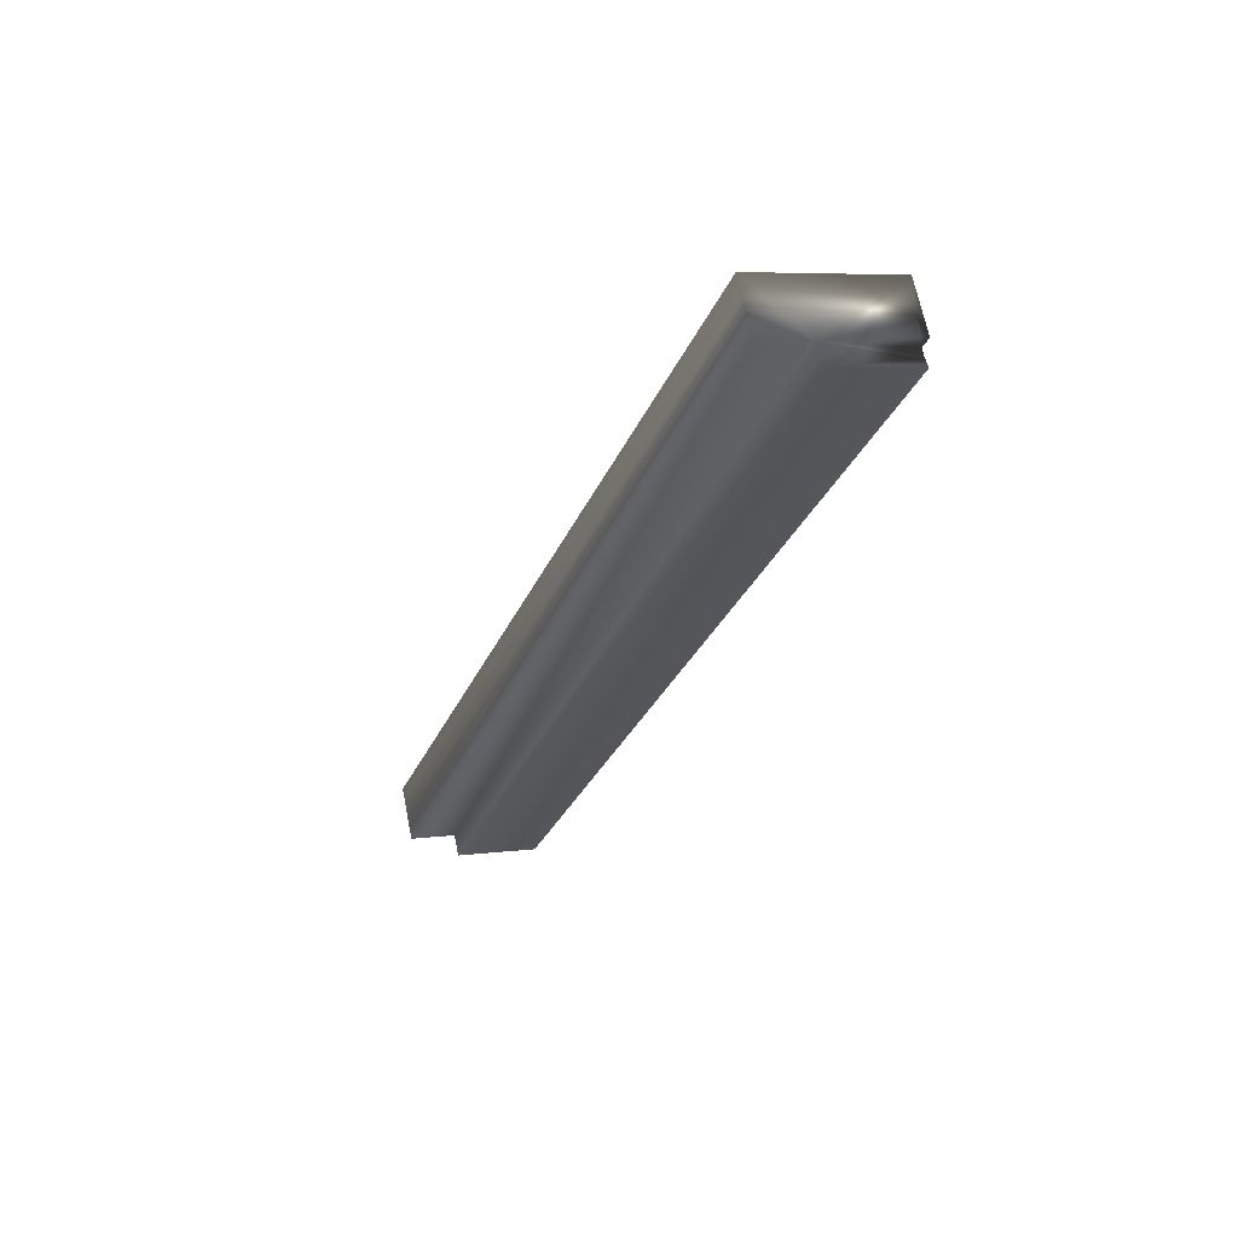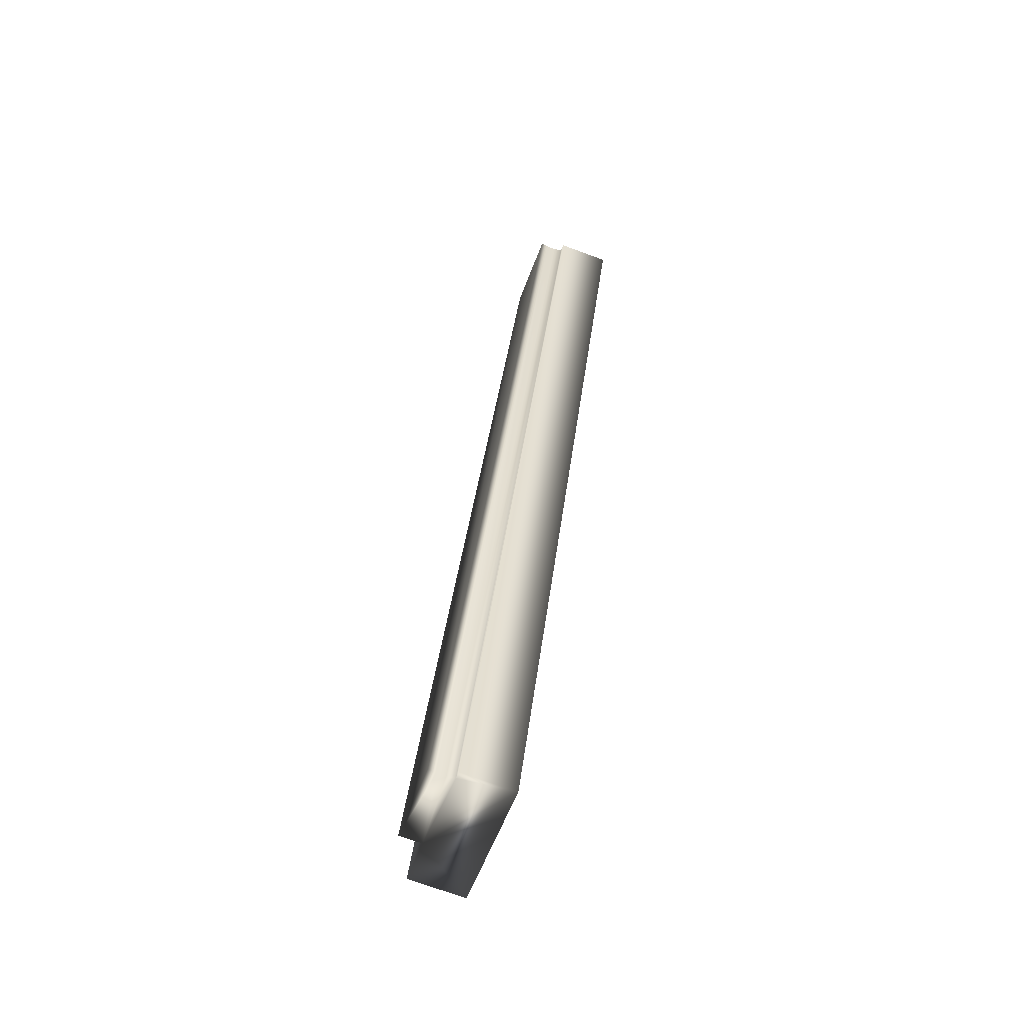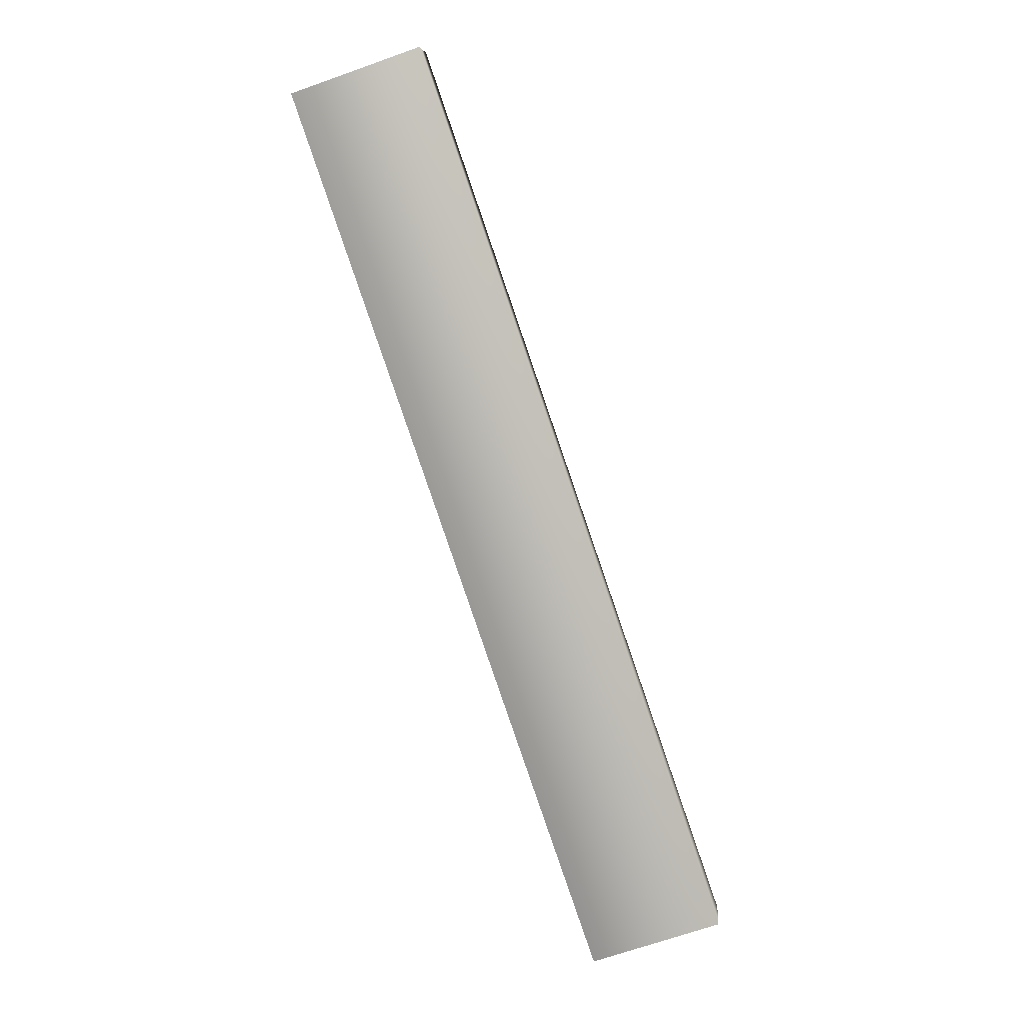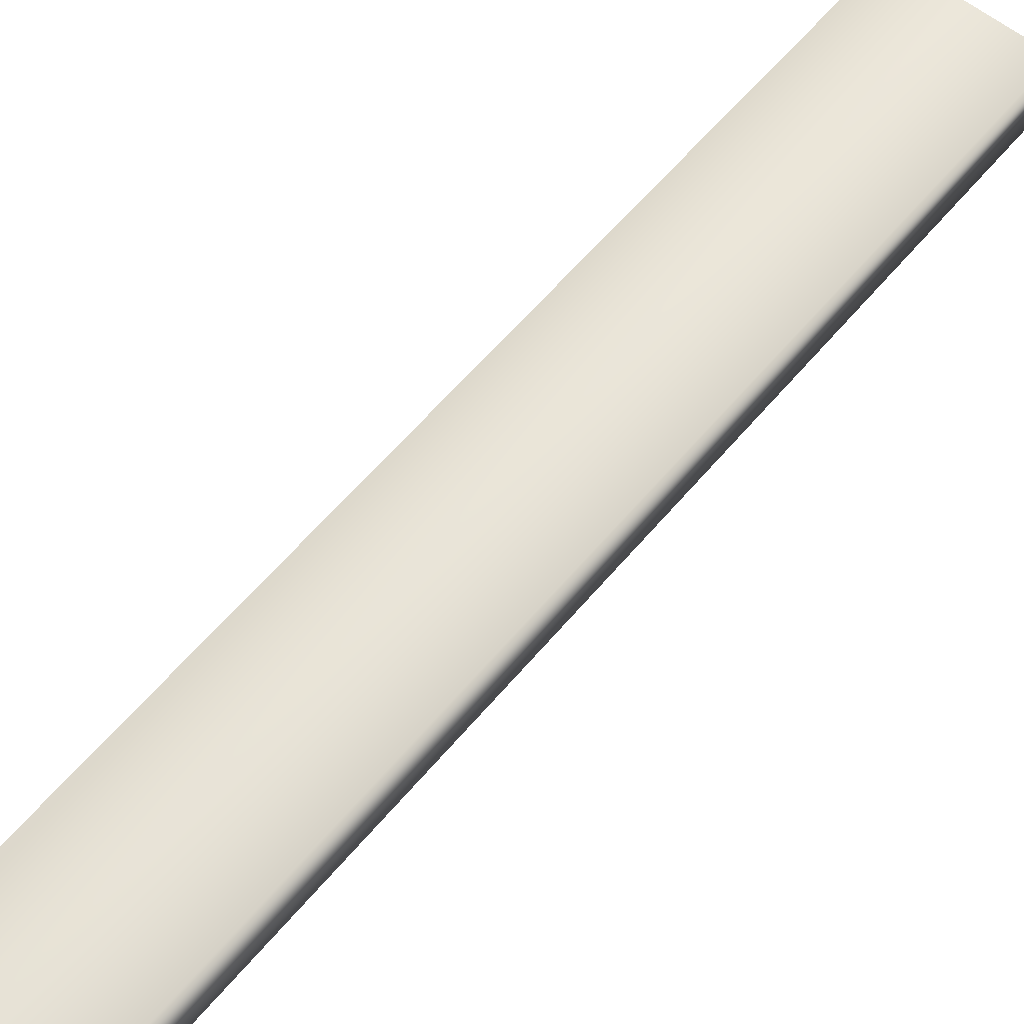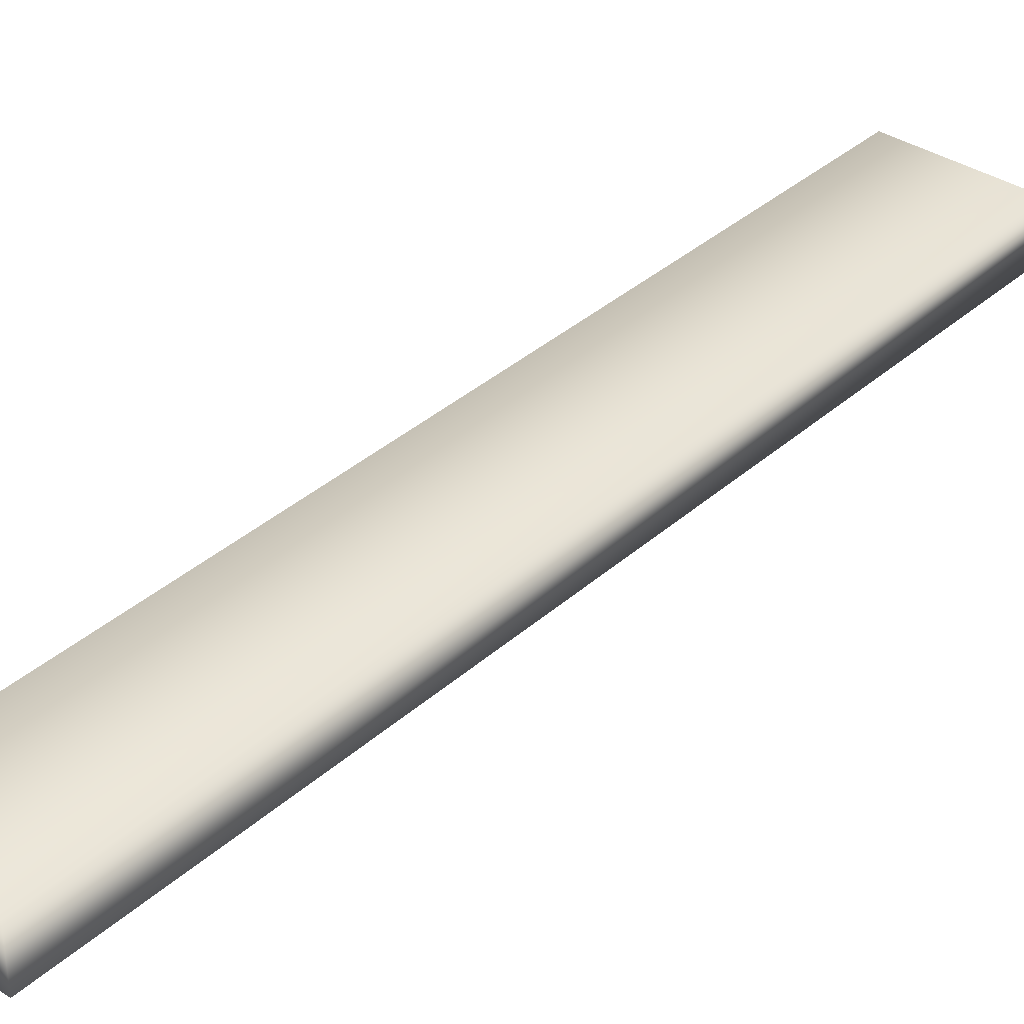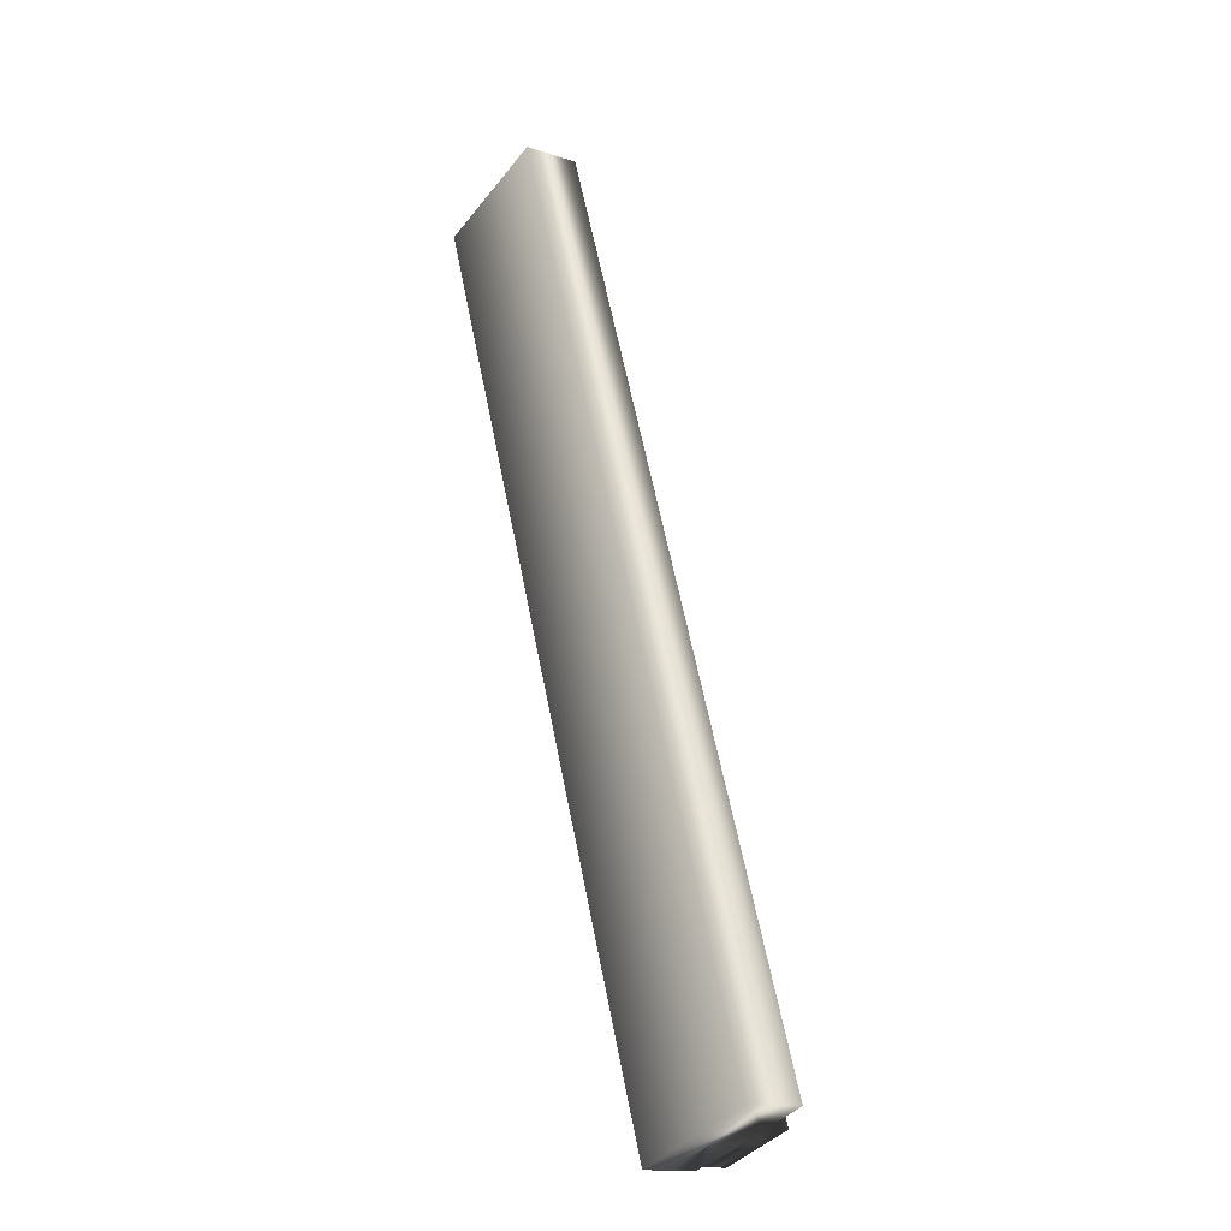
<metadata>
{"format":"obj","ext":"obj","renderer":"f3d","projection":"perspective","resolution":1024,"background":"white","views":[{"elev":66.5,"azim":-11.3,"up":"+Z"},{"elev":-73.0,"azim":69.9,"up":"+Z"},{"elev":7.6,"azim":-175.2,"up":"+Z"},{"elev":59.2,"azim":-121.5,"up":"+Y"},{"elev":35.9,"azim":-120.2,"up":"+Y"},{"elev":-15.1,"azim":-125.4,"up":"+Z"}]}
</metadata>
<code>
v -80.51 25.04 -95.1
v -79.34 25.04 -91.69
v -80.02 25.04 -95.27
v -78.85 25.04 -91.86
v -80.02 24.84 -95.27
v -78.85 24.84 -91.86
v -80.05 24.84 -95.26
v -78.87 24.84 -91.85
v -78.87 24.75 -91.85
v -80.05 24.75 -95.26
v -78.88 24.78 -91.85
v -80.05 24.78 -95.26
v -80.05 24.81 -95.26
v -78.88 24.81 -91.85
v -80.35 24.75 -95.16
v -79.17 24.75 -91.75
v -79.34 24.83 -91.69
v -79.17 24.83 -91.75
v -80.51 24.83 -95.1
v -80.35 24.83 -95.16
f 1 2 3
f 3 2 4
f 5 3 6
f 6 3 4
f 7 5 8
f 8 5 6
f 9 10 11
f 11 10 12
f 11 12 13
f 7 8 13
f 13 8 14
f 13 14 11
f 15 10 16
f 16 10 9
f 17 18 2
f 2 18 4
f 4 18 8
f 4 8 6
f 16 11 18
f 18 11 14
f 18 14 8
f 16 9 11
f 1 19 2
f 2 19 17
f 20 15 18
f 18 15 16
f 19 1 20
f 20 1 3
f 20 3 7
f 7 3 5
f 7 13 20
f 20 13 12
f 20 12 15
f 15 12 10
f 19 20 17
f 17 20 18

</code>
